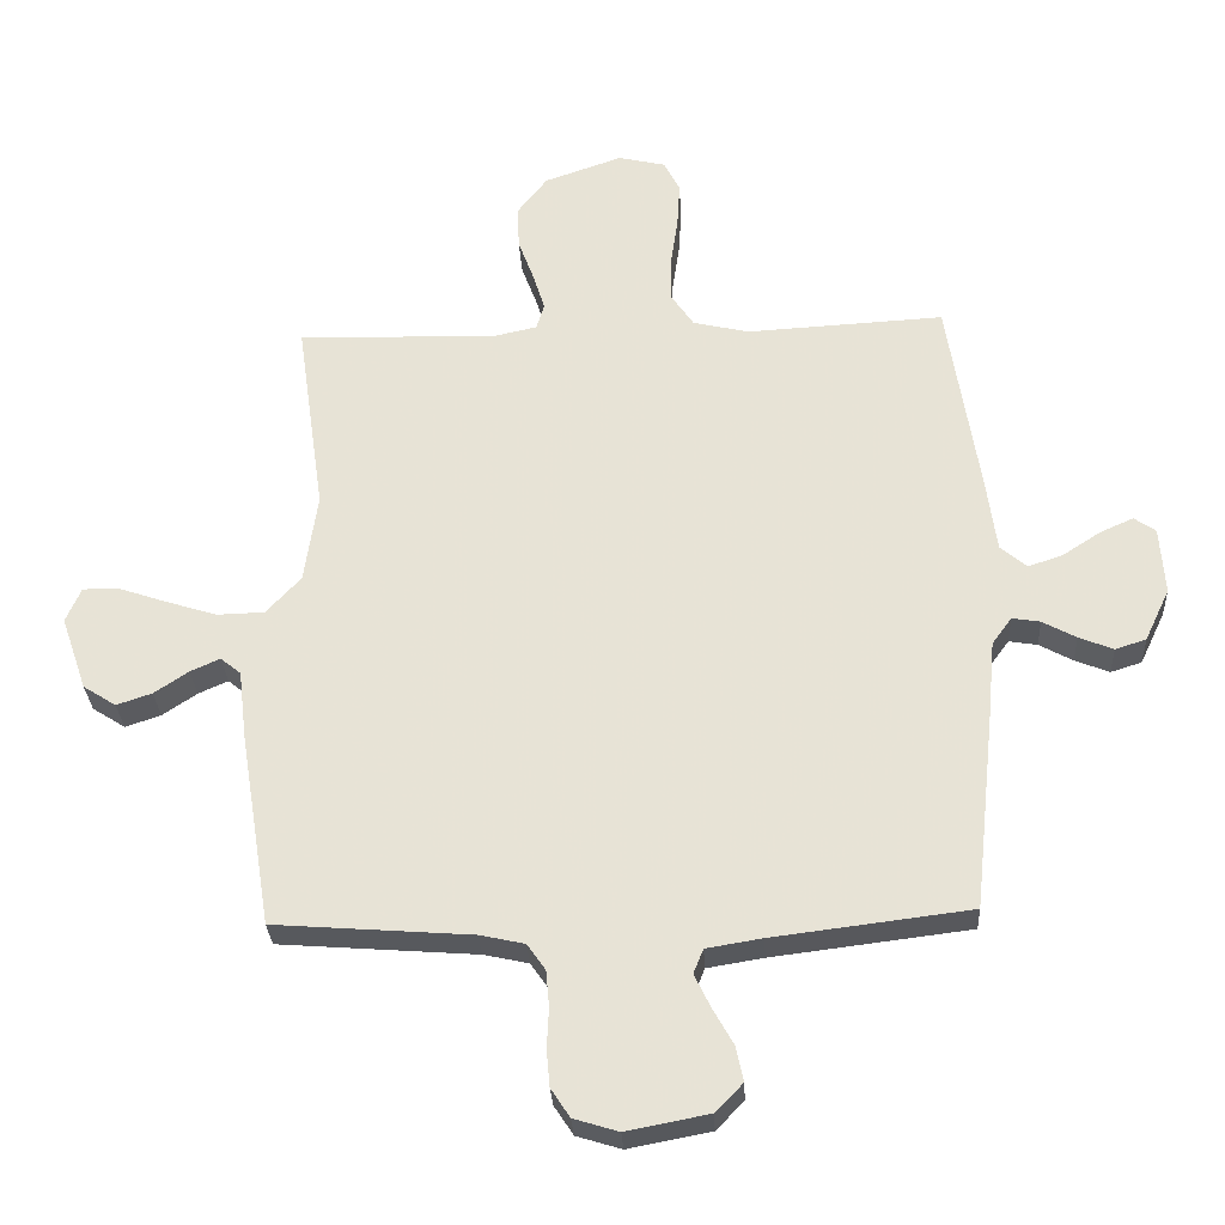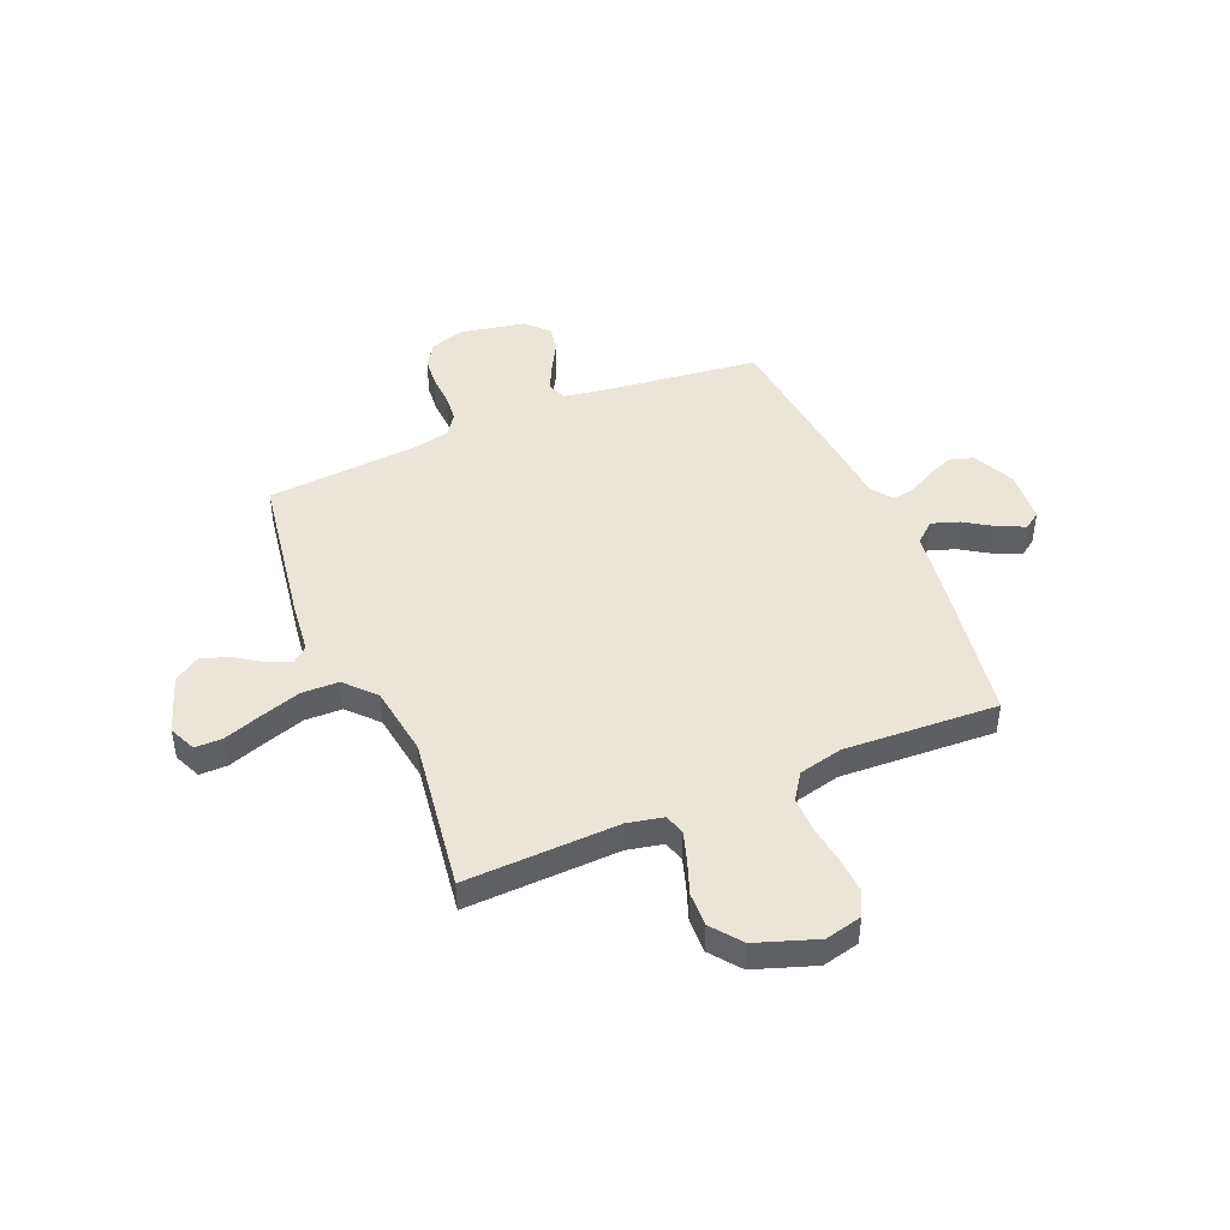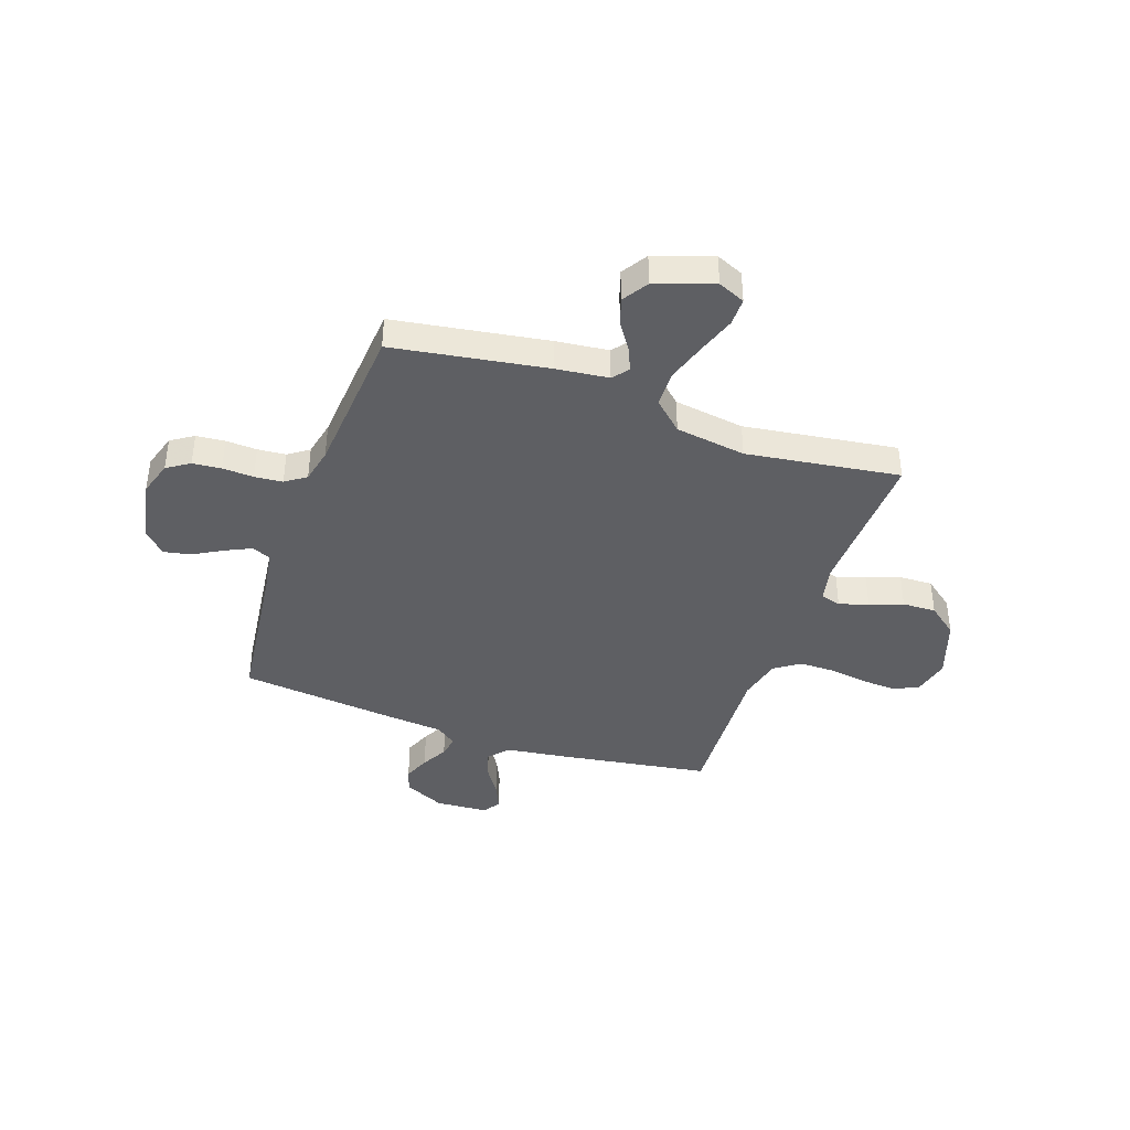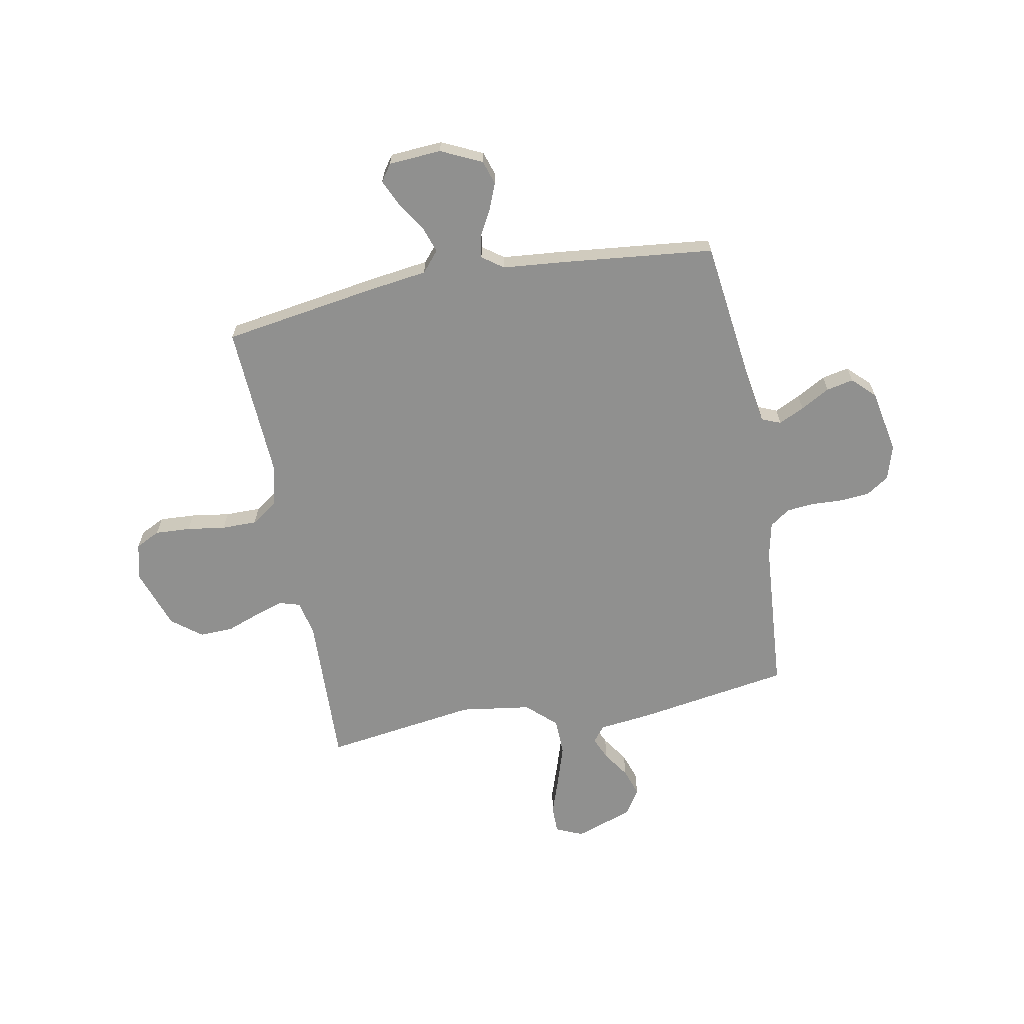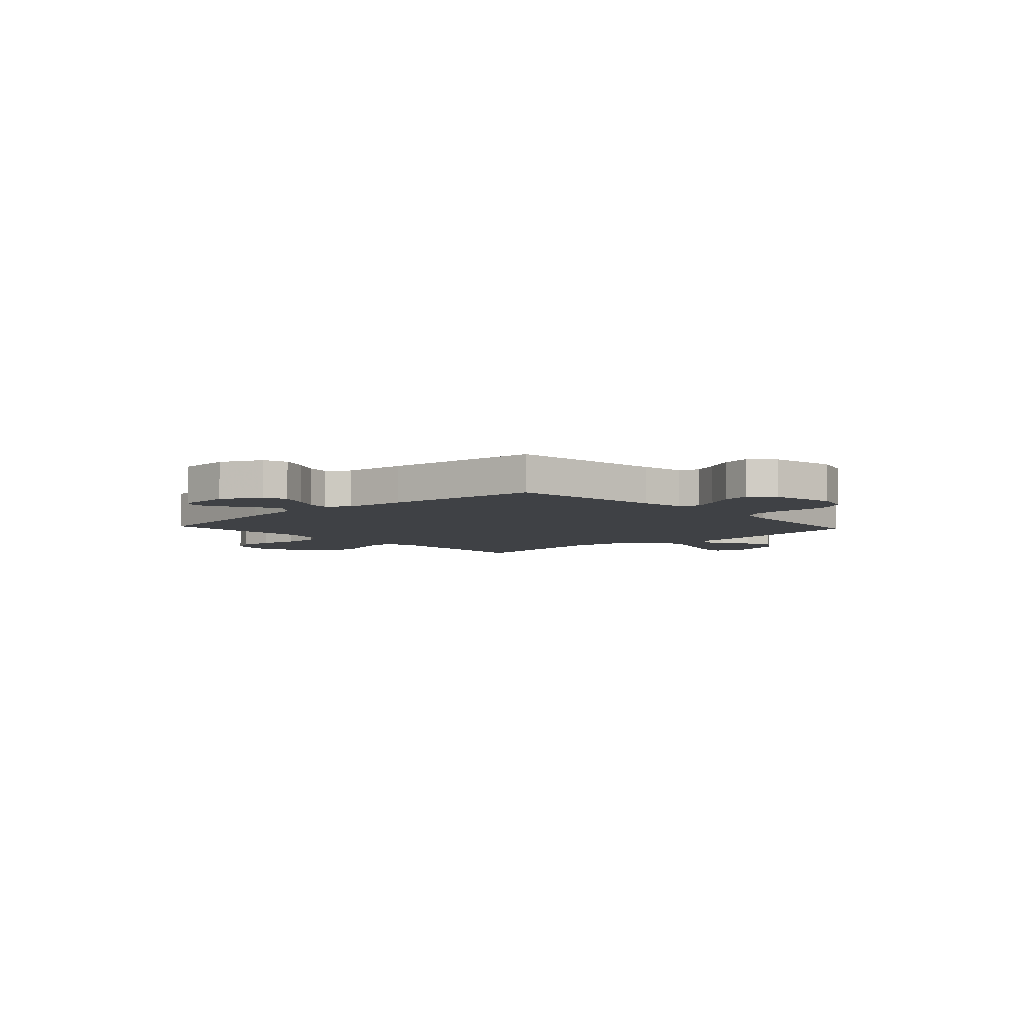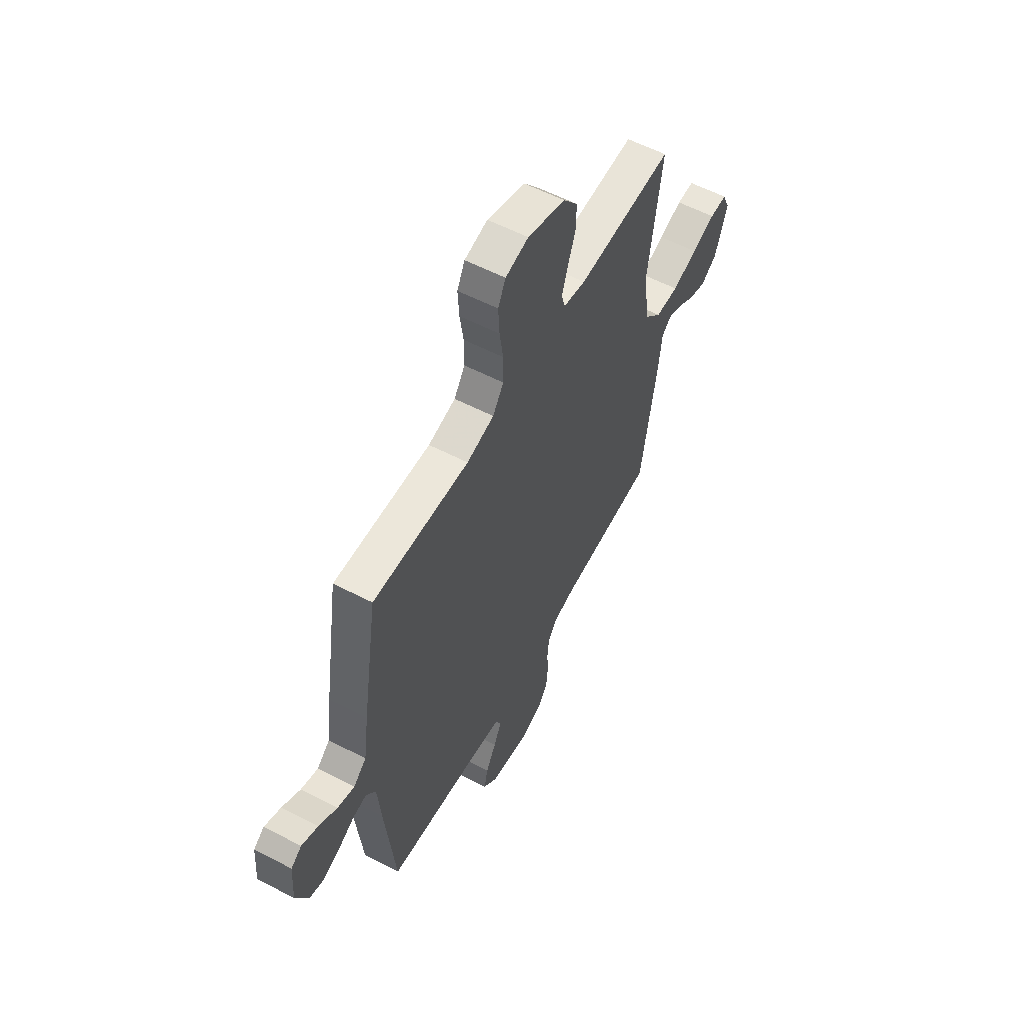
<metadata>
{"format":"obj","ext":"obj","renderer":"f3d","projection":"perspective","resolution":1024,"background":"white","views":[{"elev":-29.5,"azim":3.1,"up":"+Z"},{"elev":45.4,"azim":-22.9,"up":"+Y"},{"elev":-40.5,"azim":-109.3,"up":"+Y"},{"elev":-65.5,"azim":100.7,"up":"+Y"},{"elev":-5.6,"azim":132.7,"up":"+Y"},{"elev":58.0,"azim":118.2,"up":"+Z"}]}
</metadata>
<code>
v 0.5 0.07 -0.5
v 0.2 0.07 -0.537
v 0.115 0.07 -0.551
v 0.1 0.07 -0.588
v 0.124 0.07 -0.638
v 0.156 0.07 -0.695
v 0.167 0.07 -0.748
v 0.125 0.07 -0.791
v 0 0.07 -0.815
v -0.068 0.07 -0.794
v -0.097 0.07 -0.75
v -0.102 0.07 -0.694
v -0.099 0.07 -0.633
v -0.104 0.07 -0.578
v -0.132 0.07 -0.538
v -0.2 0.07 -0.523
v -0.5 0.07 -0.5
v -0.548 0.07 -0.2
v -0.56 0.07 -0.097
v -0.591 0.07 -0.072
v -0.636 0.07 -0.092
v -0.688 0.07 -0.127
v -0.742 0.07 -0.145
v -0.792 0.07 -0.113
v -0.831 0.07 0
v -0.808 0.07 0.053
v -0.754 0.07 0.053
v -0.681 0.07 0.028
v -0.602 0.07 0.003
v -0.53 0.07 0.005
v -0.477 0.07 0.062
v -0.457 0.07 0.2
v -0.5 0.07 0.5
v -0.2 0.07 0.49
v -0.131 0.07 0.505
v -0.119 0.07 0.545
v -0.137 0.07 0.602
v -0.161 0.07 0.667
v -0.163 0.07 0.733
v -0.118 0.07 0.791
v 0 0.07 0.832
v 0.072 0.07 0.815
v 0.096 0.07 0.767
v 0.092 0.07 0.698
v 0.081 0.07 0.623
v 0.081 0.07 0.554
v 0.115 0.07 0.504
v 0.2 0.07 0.484
v 0.5 0.07 0.5
v 0.547 0.07 0.2
v 0.563 0.07 0.082
v 0.603 0.07 0.048
v 0.656 0.07 0.066
v 0.713 0.07 0.103
v 0.764 0.07 0.126
v 0.797 0.07 0.103
v 0.804 0.07 0
v 0.766 0.07 -0.08
v 0.719 0.07 -0.095
v 0.667 0.07 -0.074
v 0.616 0.07 -0.046
v 0.573 0.07 -0.039
v 0.543 0.07 -0.08
v 0.532 0.07 -0.2
v 0.5 0 -0.5
v 0.2 0 -0.537
v 0.115 0 -0.551
v 0.1 0 -0.588
v 0.124 0 -0.638
v 0.156 0 -0.695
v 0.167 0 -0.748
v 0.125 0 -0.791
v 0 0 -0.815
v -0.068 0 -0.794
v -0.097 0 -0.75
v -0.102 0 -0.694
v -0.099 0 -0.633
v -0.104 0 -0.578
v -0.132 0 -0.538
v -0.2 0 -0.523
v -0.5 0 -0.5
v -0.548 0 -0.2
v -0.56 0 -0.097
v -0.591 0 -0.072
v -0.636 0 -0.092
v -0.688 0 -0.127
v -0.742 0 -0.145
v -0.792 0 -0.113
v -0.831 0 0
v -0.808 0 0.053
v -0.754 0 0.053
v -0.681 0 0.028
v -0.602 0 0.003
v -0.53 0 0.005
v -0.477 0 0.062
v -0.457 0 0.2
v -0.5 0 0.5
v -0.2 0 0.49
v -0.131 0 0.505
v -0.119 0 0.545
v -0.137 0 0.602
v -0.161 0 0.667
v -0.163 0 0.733
v -0.118 0 0.791
v 0 0 0.832
v 0.072 0 0.815
v 0.096 0 0.767
v 0.092 0 0.698
v 0.081 0 0.623
v 0.081 0 0.554
v 0.115 0 0.504
v 0.2 0 0.484
v 0.5 0 0.5
v 0.547 0 0.2
v 0.563 0 0.082
v 0.603 0 0.048
v 0.656 0 0.066
v 0.713 0 0.103
v 0.764 0 0.126
v 0.797 0 0.103
v 0.804 0 0
v 0.766 0 -0.08
v 0.719 0 -0.095
v 0.667 0 -0.074
v 0.616 0 -0.046
v 0.573 0 -0.039
v 0.543 0 -0.08
v 0.532 0 -0.2
f 63 64 1 2
f 62 63 2 3
f 59 60 61
f 58 59 61
f 57 58 61
f 56 57 61
f 55 56 61
f 54 55 61
f 53 54 61
f 52 53 61 62
f 51 52 62 3
f 50 51 3
f 49 50 3
f 48 49 3
f 43 44 45
f 42 43 45
f 41 42 45
f 40 41 45
f 39 40 45
f 38 39 45
f 37 38 45
f 36 37 45 46
f 35 36 46 47
f 32 33 34
f 48 3 4
f 47 48 4
f 35 47 4
f 34 35 4
f 32 34 4
f 31 32 4
f 26 27 28
f 25 26 28
f 24 25 28
f 23 24 28
f 22 23 28
f 21 22 28
f 20 21 28 29
f 19 20 29 30
f 19 30 31
f 18 19 31
f 17 18 31
f 16 17 31
f 11 12 13
f 10 11 13
f 9 10 13
f 8 9 13
f 7 8 13
f 6 7 13
f 5 6 13
f 5 13 14
f 4 5 14 15
f 4 15 16 31
f 66 65 128 127
f 67 66 127 126
f 125 124 123
f 125 123 122
f 125 122 121
f 125 121 120
f 125 120 119
f 125 119 118
f 125 118 117
f 126 125 117 116
f 67 126 116 115
f 67 115 114
f 67 114 113
f 67 113 112
f 109 108 107
f 109 107 106
f 109 106 105
f 109 105 104
f 109 104 103
f 109 103 102
f 109 102 101
f 110 109 101 100
f 111 110 100 99
f 98 97 96
f 68 67 112
f 68 112 111
f 68 111 99
f 68 99 98
f 68 98 96
f 68 96 95
f 92 91 90
f 92 90 89
f 92 89 88
f 92 88 87
f 92 87 86
f 92 86 85
f 93 92 85 84
f 94 93 84 83
f 95 94 83
f 95 83 82
f 95 82 81
f 95 81 80
f 77 76 75
f 77 75 74
f 77 74 73
f 77 73 72
f 77 72 71
f 77 71 70
f 77 70 69
f 78 77 69
f 79 78 69 68
f 95 80 79 68
f 1 65 66 2
f 2 66 67 3
f 3 67 68 4
f 4 68 69 5
f 5 69 70 6
f 6 70 71 7
f 7 71 72 8
f 8 72 73 9
f 9 73 74 10
f 10 74 75 11
f 11 75 76 12
f 12 76 77 13
f 13 77 78 14
f 14 78 79 15
f 15 79 80 16
f 16 80 81 17
f 17 81 82 18
f 18 82 83 19
f 19 83 84 20
f 20 84 85 21
f 21 85 86 22
f 22 86 87 23
f 23 87 88 24
f 24 88 89 25
f 25 89 90 26
f 26 90 91 27
f 27 91 92 28
f 28 92 93 29
f 29 93 94 30
f 30 94 95 31
f 31 95 96 32
f 32 96 97 33
f 33 97 98 34
f 34 98 99 35
f 35 99 100 36
f 36 100 101 37
f 37 101 102 38
f 38 102 103 39
f 39 103 104 40
f 40 104 105 41
f 41 105 106 42
f 42 106 107 43
f 43 107 108 44
f 44 108 109 45
f 45 109 110 46
f 46 110 111 47
f 47 111 112 48
f 48 112 113 49
f 49 113 114 50
f 50 114 115 51
f 51 115 116 52
f 52 116 117 53
f 53 117 118 54
f 54 118 119 55
f 55 119 120 56
f 56 120 121 57
f 57 121 122 58
f 58 122 123 59
f 59 123 124 60
f 60 124 125 61
f 61 125 126 62
f 62 126 127 63
f 63 127 128 64
f 64 128 65 1

</code>
